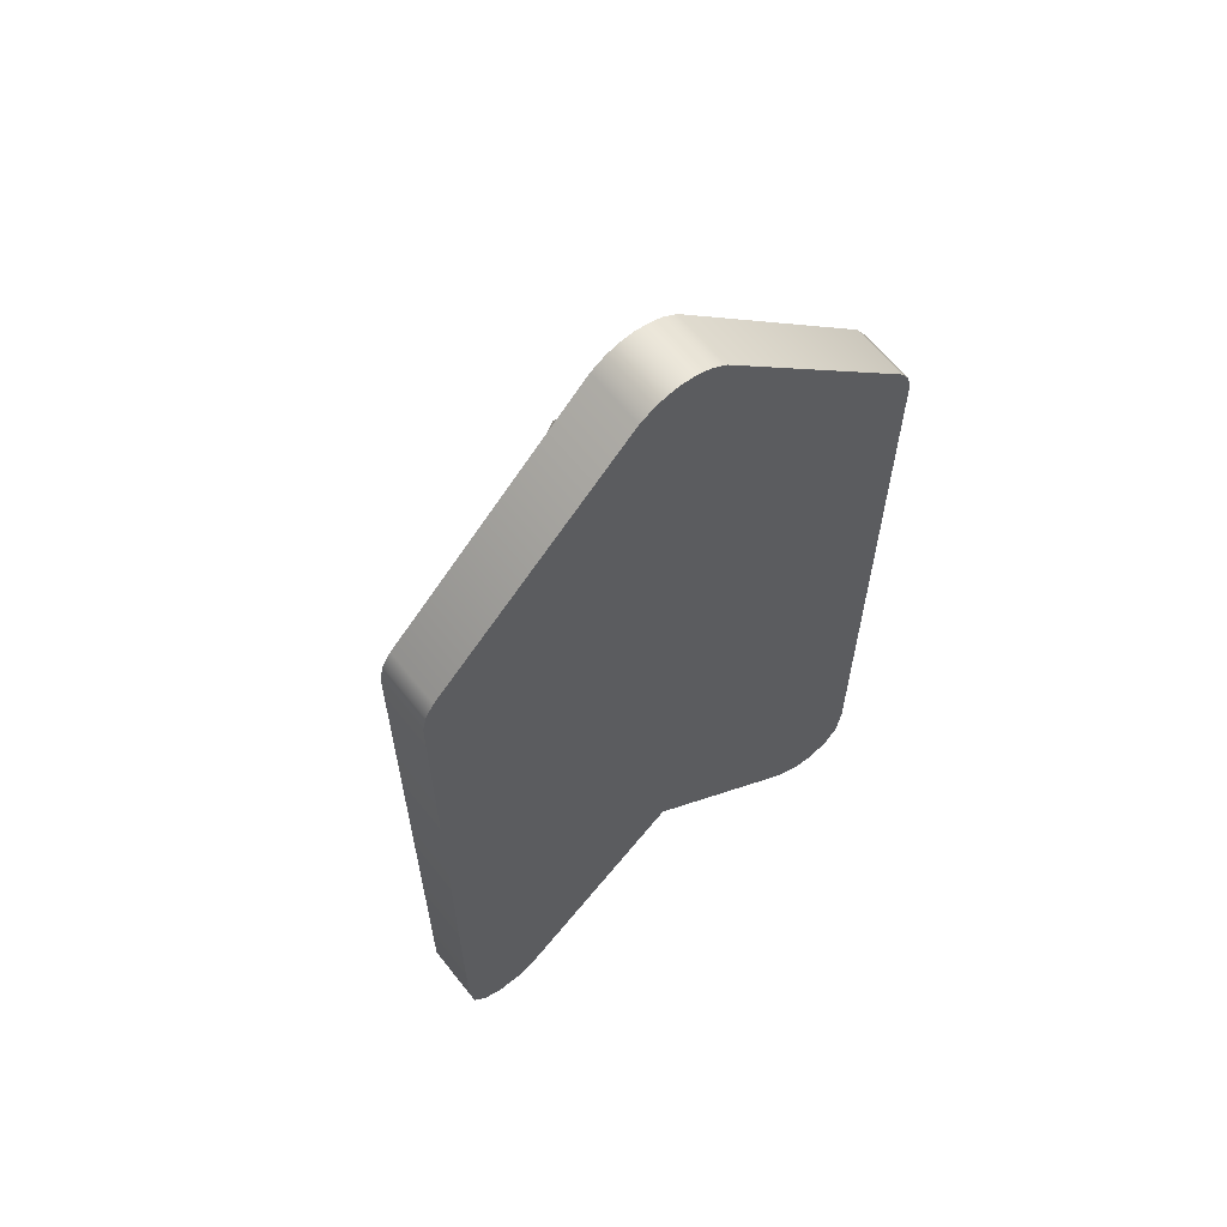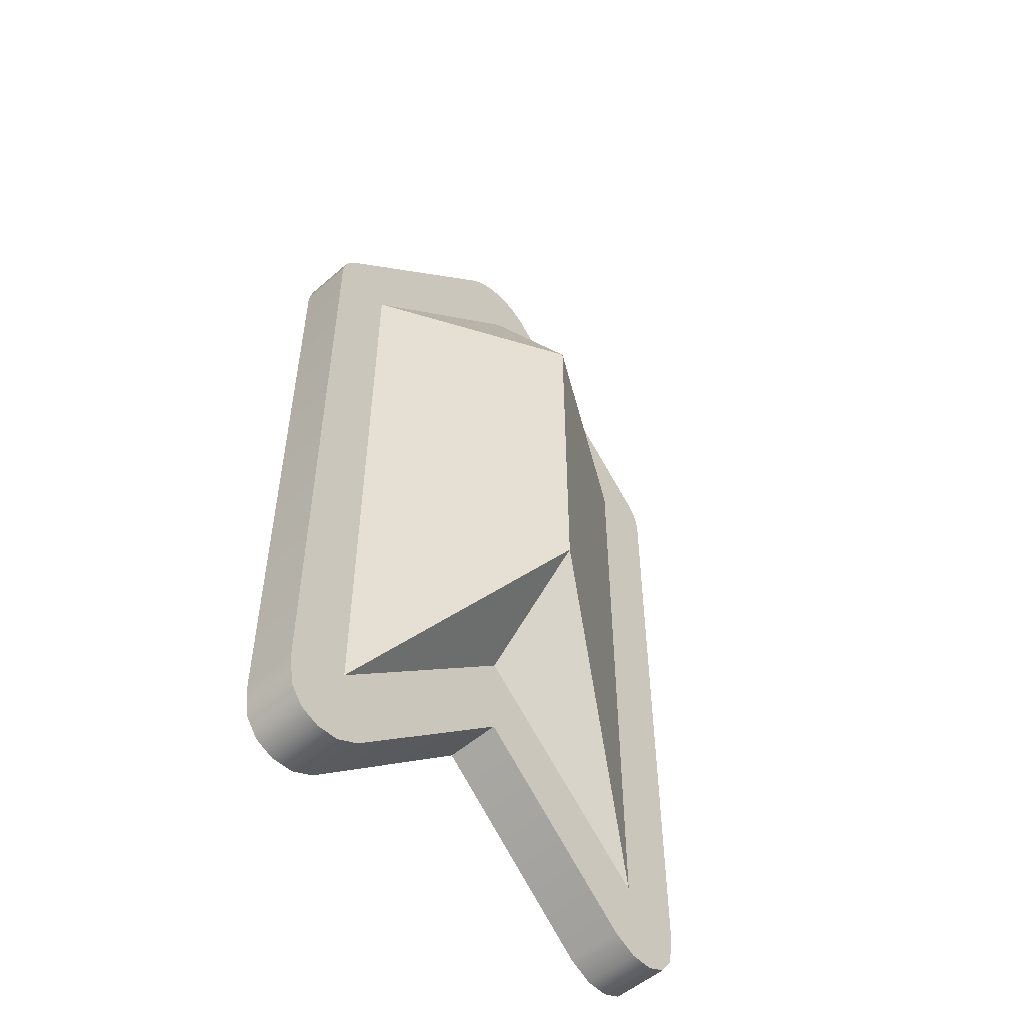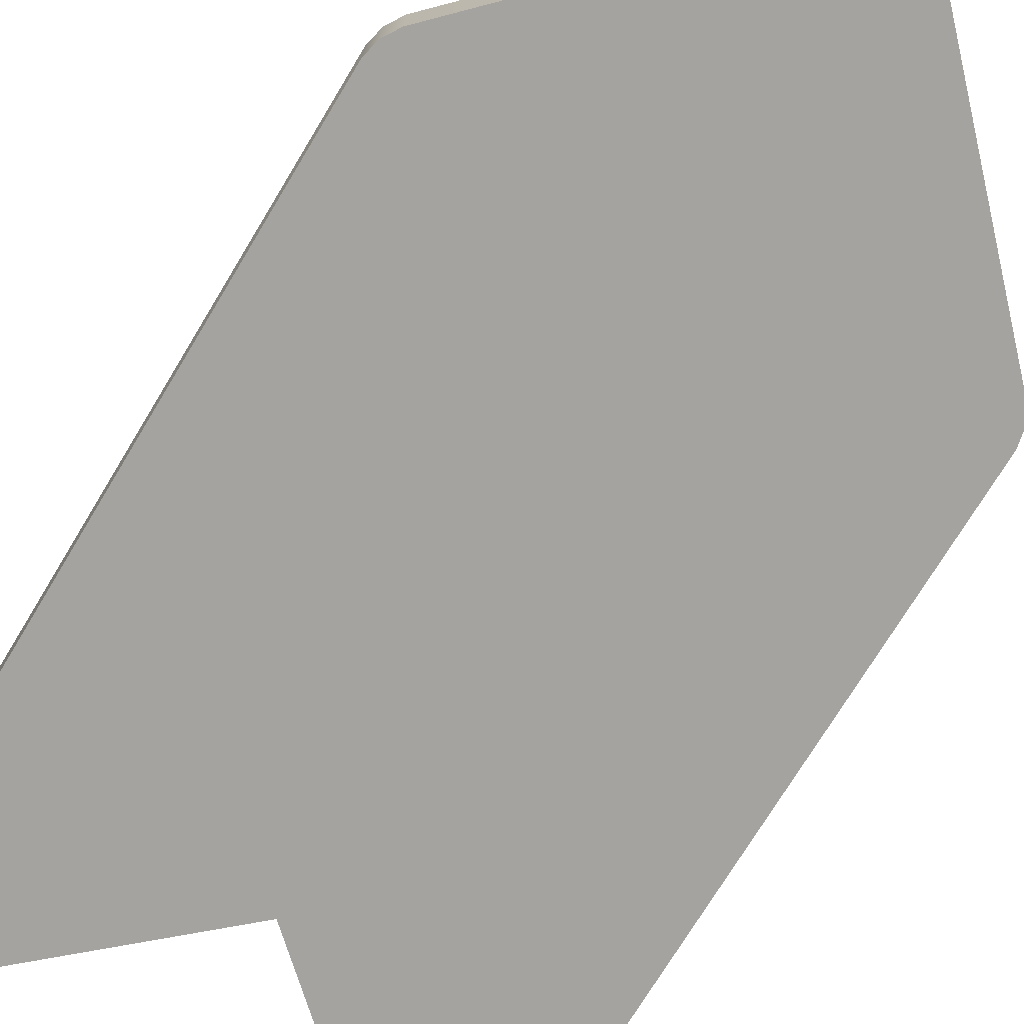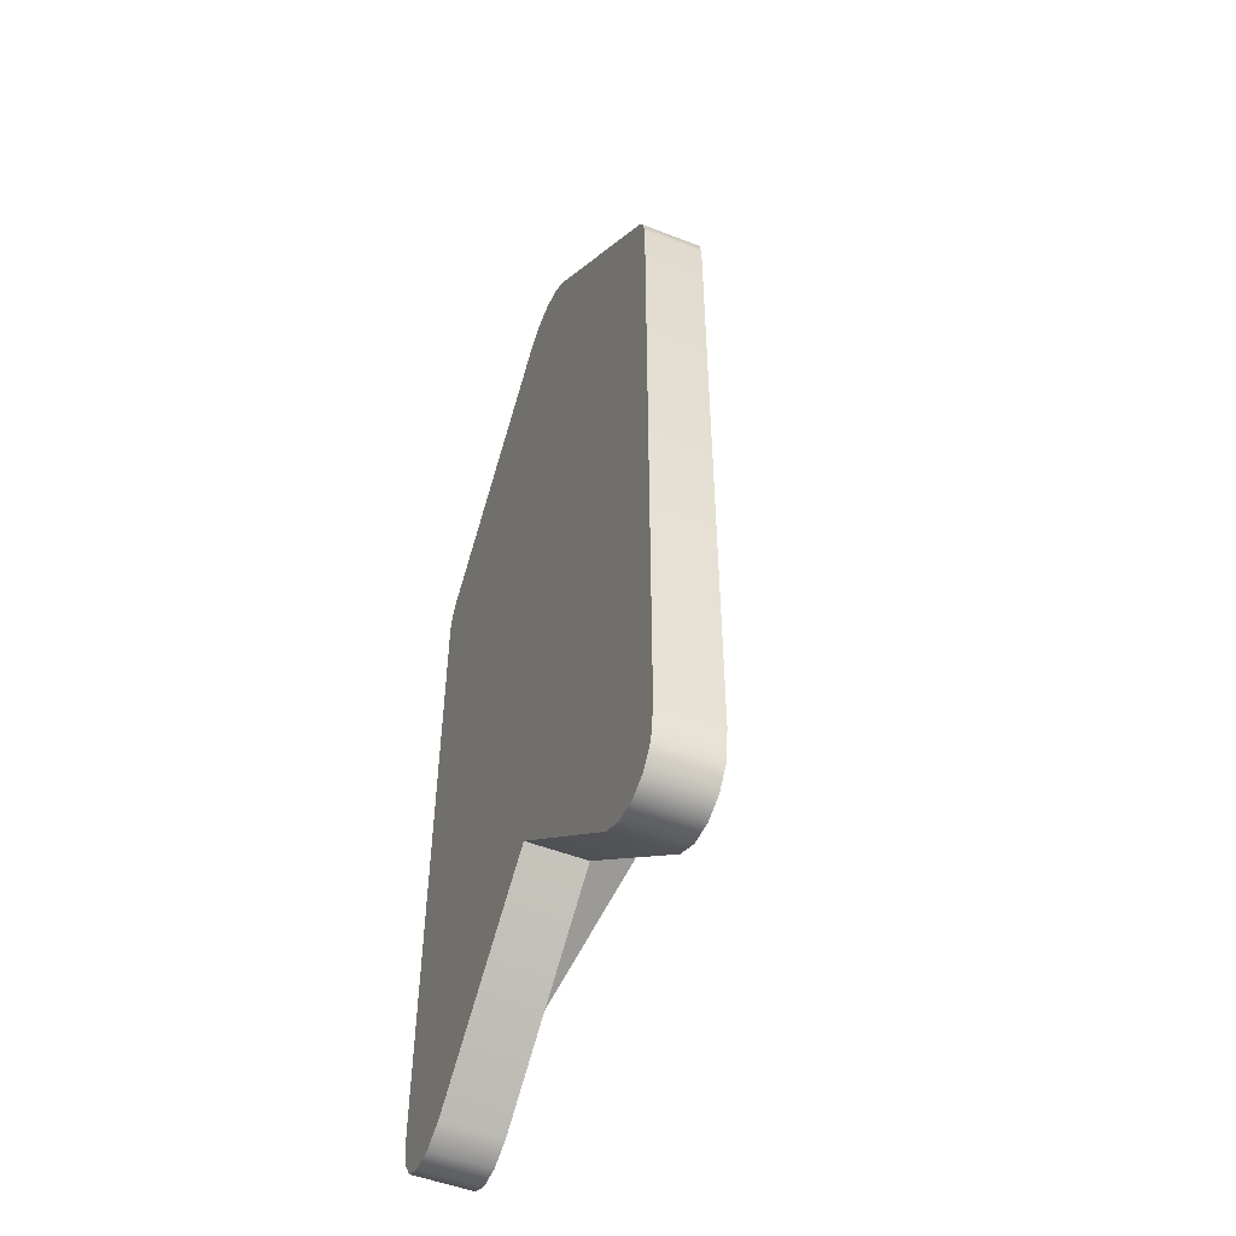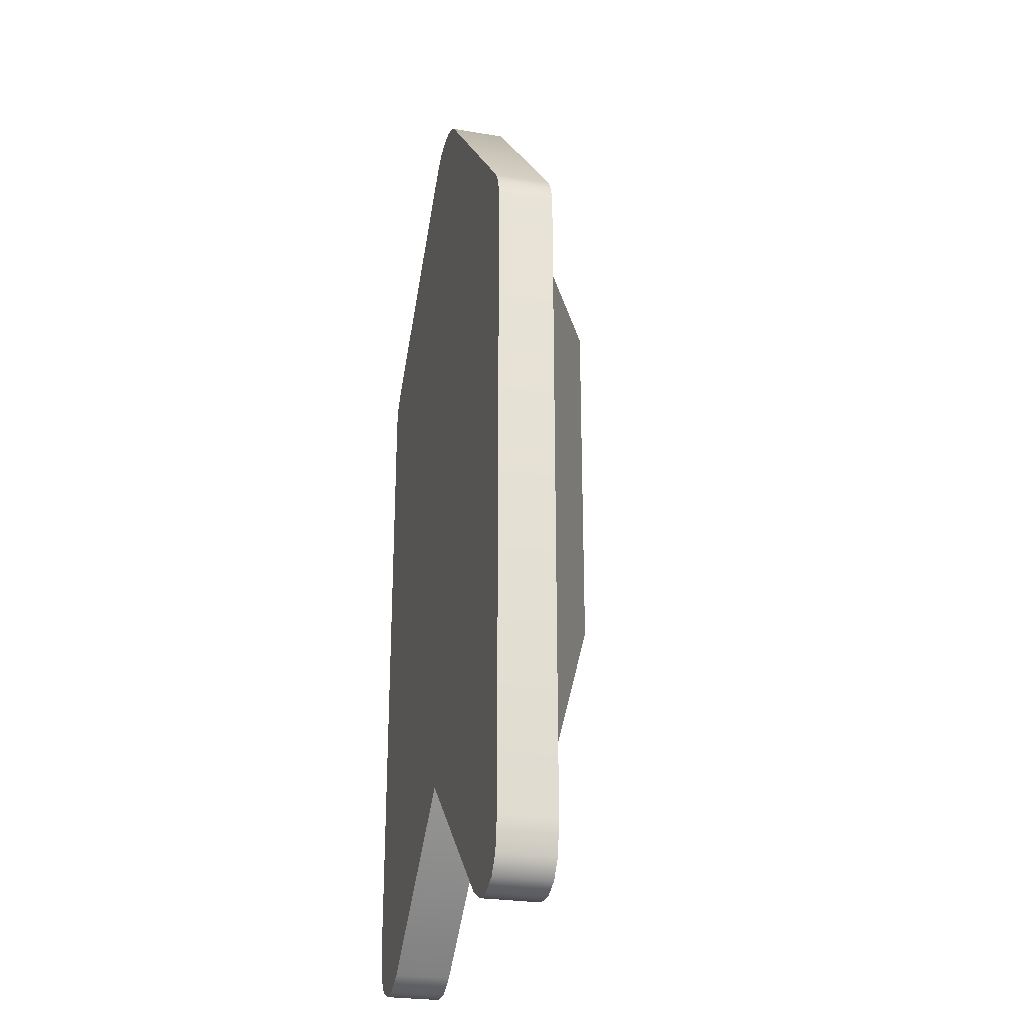
<metadata>
{"format":"obj","ext":"obj","renderer":"f3d","projection":"perspective","resolution":1024,"background":"white","views":[{"elev":62.9,"azim":-38.5,"up":"+Z"},{"elev":-52.7,"azim":133.2,"up":"+Z"},{"elev":-73.0,"azim":-31.1,"up":"+Y"},{"elev":-51.2,"azim":67.1,"up":"+Z"},{"elev":-26.2,"azim":75.2,"up":"+Z"}]}
</metadata>
<code>
o map_navigation_nautical
v 0 0 -1.89
v 0 0 3.092
v 0.2536 0 2.997
v 0.07894 0 3.082
v 0.1601 0 3.058
v 1.492 0 1.727
v 1.57 0 1.533
v 1.547 0 1.636
v 1.049 0 -2.826
v 1.195 0 -2.902
v 1.541 0 -2.741
v 1.57 0 -2.538
v 1.46 0 -2.853
v 1.337 0 -2.908
v -0.2536 0 2.997
v -0.07894 0 3.082
v -0.1601 0 3.058
v -1.492 0 1.727
v -1.57 0 1.533
v -1.547 0 1.636
v -1.049 0 -2.826
v -1.195 0 -2.902
v -1.541 0 -2.741
v -1.57 0 -2.538
v -1.46 0 -2.853
v -1.337 0 -2.908
v 0 0.3503 3.092
v 0.07894 0.3503 3.082
v 0.1601 0.3503 3.058
v 0.2536 0.3503 2.997
v 1.492 0.3503 1.727
v 1.547 0.3503 1.636
v 1.57 0.3503 1.533
v 1.049 0.3503 -2.826
v 1.195 0.3503 -2.902
v 1.541 0.3503 -2.741
v 1.57 0.3503 -2.538
v 1.46 0.3503 -2.853
v 1.337 0.3503 -2.908
v 0 0.3503 -1.89
v -0.07894 0.3503 3.082
v -0.1601 0.3503 3.058
v -0.2536 0.3503 2.997
v -1.492 0.3503 1.727
v -1.547 0.3503 1.636
v -1.57 0.3503 1.533
v -1.049 0.3503 -2.826
v -1.195 0.3503 -2.902
v -1.541 0.3503 -2.741
v -1.57 0.3503 -2.538
v -1.46 0.3503 -2.853
v -1.337 0.3503 -2.908
v 1.19 0.3503 -2.396
v 0 0.3503 -1.345
v 0 0.3503 2.64
v -1.19 0.3503 -2.396
v 0 0.9998 -0.7484
v 1.19 0.3503 1.517
v -1.19 0.3503 1.517
v 0 0.9998 1.517
f 19 14 7
f 11 37 12
f 21 40 1
f 4 27 2
f 17 43 15
f 14 38 13
f 26 48 22
f 5 28 4
f 15 44 18
f 1 34 9
f 23 51 25
f 3 29 5
f 18 45 20
f 10 39 14
f 19 50 24
f 6 30 3
f 20 46 19
f 13 36 11
f 8 31 6
f 22 47 21
f 12 33 7
f 7 32 8
f 24 49 23
f 2 41 16
f 9 35 10
f 25 52 26
f 16 42 17
f 55 41 27
f 55 42 41
f 59 44 43
f 59 45 44
f 59 46 45
f 56 46 59
f 56 49 50
f 56 51 49
f 56 52 51
f 56 48 52
f 54 47 48
f 54 40 47
f 54 34 40
f 54 35 34
f 53 35 54
f 53 38 39
f 53 36 38
f 53 37 36
f 53 33 37
f 58 32 33
f 58 31 32
f 58 30 31
f 42 55 59
f 55 28 29
f 55 27 28
f 43 42 59
f 56 50 46
f 56 54 48
f 53 39 35
f 53 58 33
f 30 58 29
f 58 55 29
f 5 4 2
f 2 16 17
f 17 15 18
f 18 20 19
f 19 24 23
f 23 25 26
f 26 22 21
f 1 9 10
f 26 21 1
f 19 23 26
f 17 18 19
f 5 2 17
f 6 3 5
f 7 8 6
f 11 12 7
f 14 13 11
f 1 10 14
f 19 26 1
f 5 17 19
f 7 6 5
f 14 11 7
f 19 1 14
f 7 5 19
f 11 36 37
f 21 47 40
f 4 28 27
f 17 42 43
f 14 39 38
f 26 52 48
f 5 29 28
f 15 43 44
f 1 40 34
f 23 49 51
f 3 30 29
f 18 44 45
f 10 35 39
f 19 46 50
f 6 31 30
f 20 45 46
f 13 38 36
f 8 32 31
f 22 48 47
f 12 37 33
f 7 33 32
f 24 50 49
f 2 27 41
f 9 34 35
f 25 51 52
f 16 41 42
f 54 57 53
f 58 57 60
f 54 56 57
f 59 57 56
f 59 55 60
f 58 60 55
f 58 53 57
f 59 60 57

</code>
